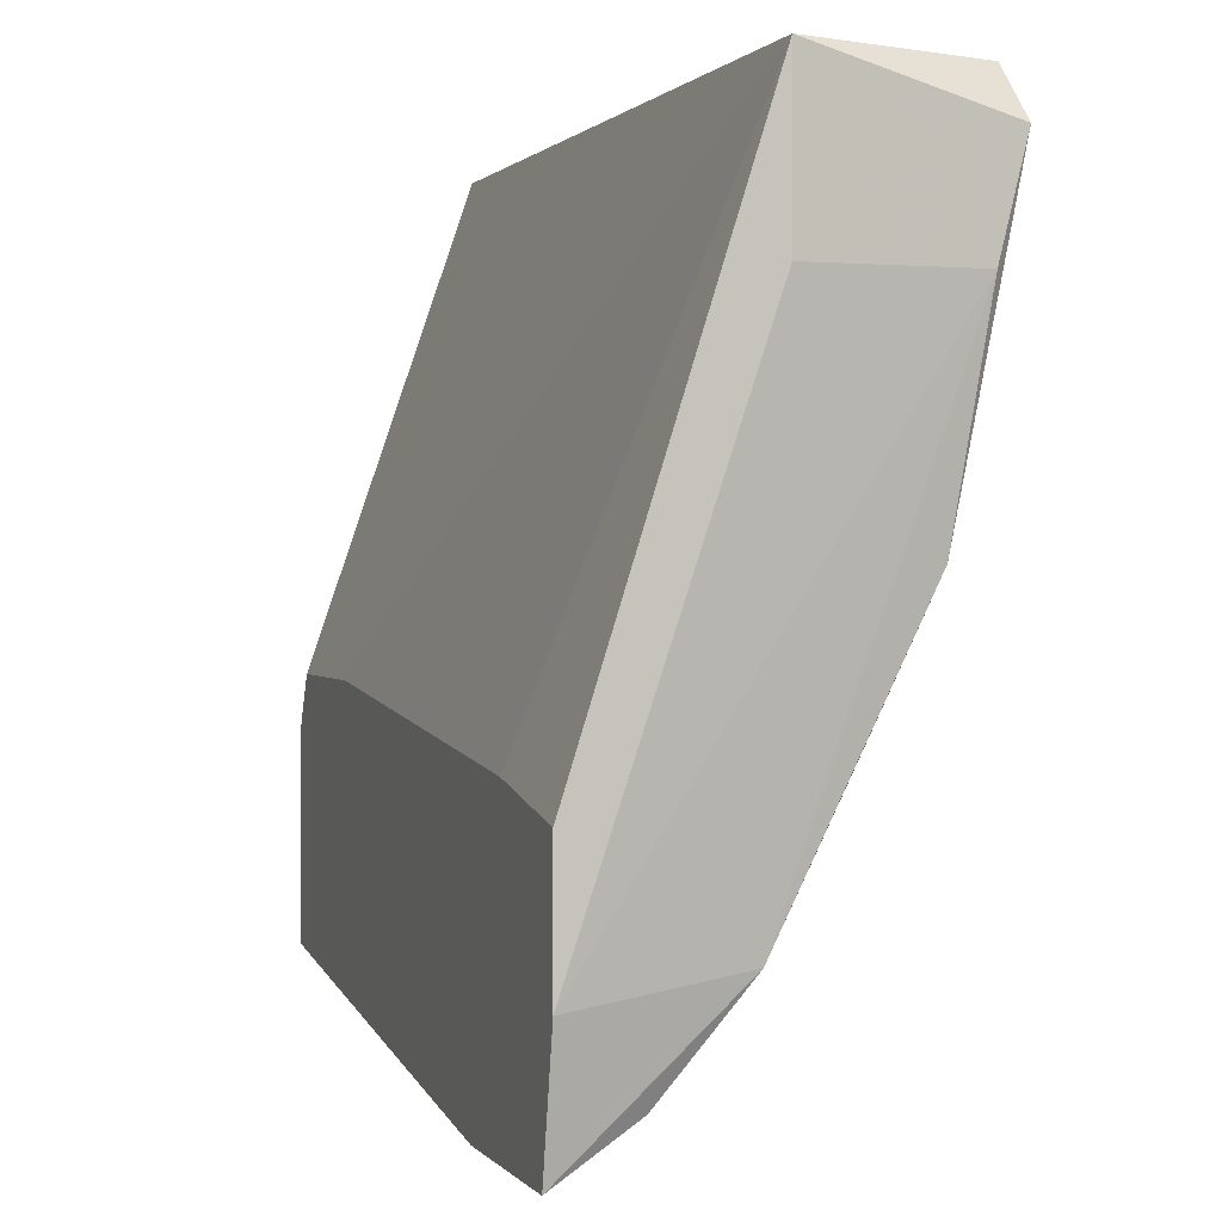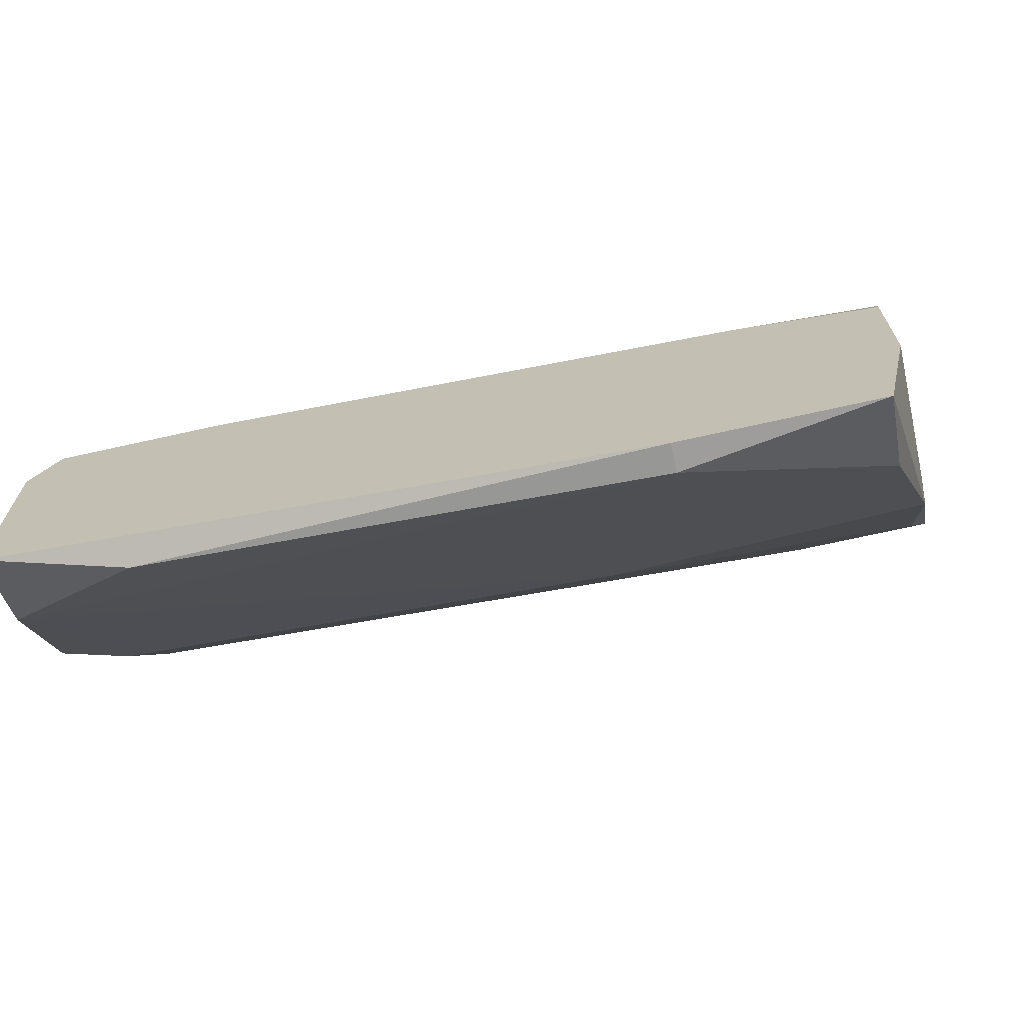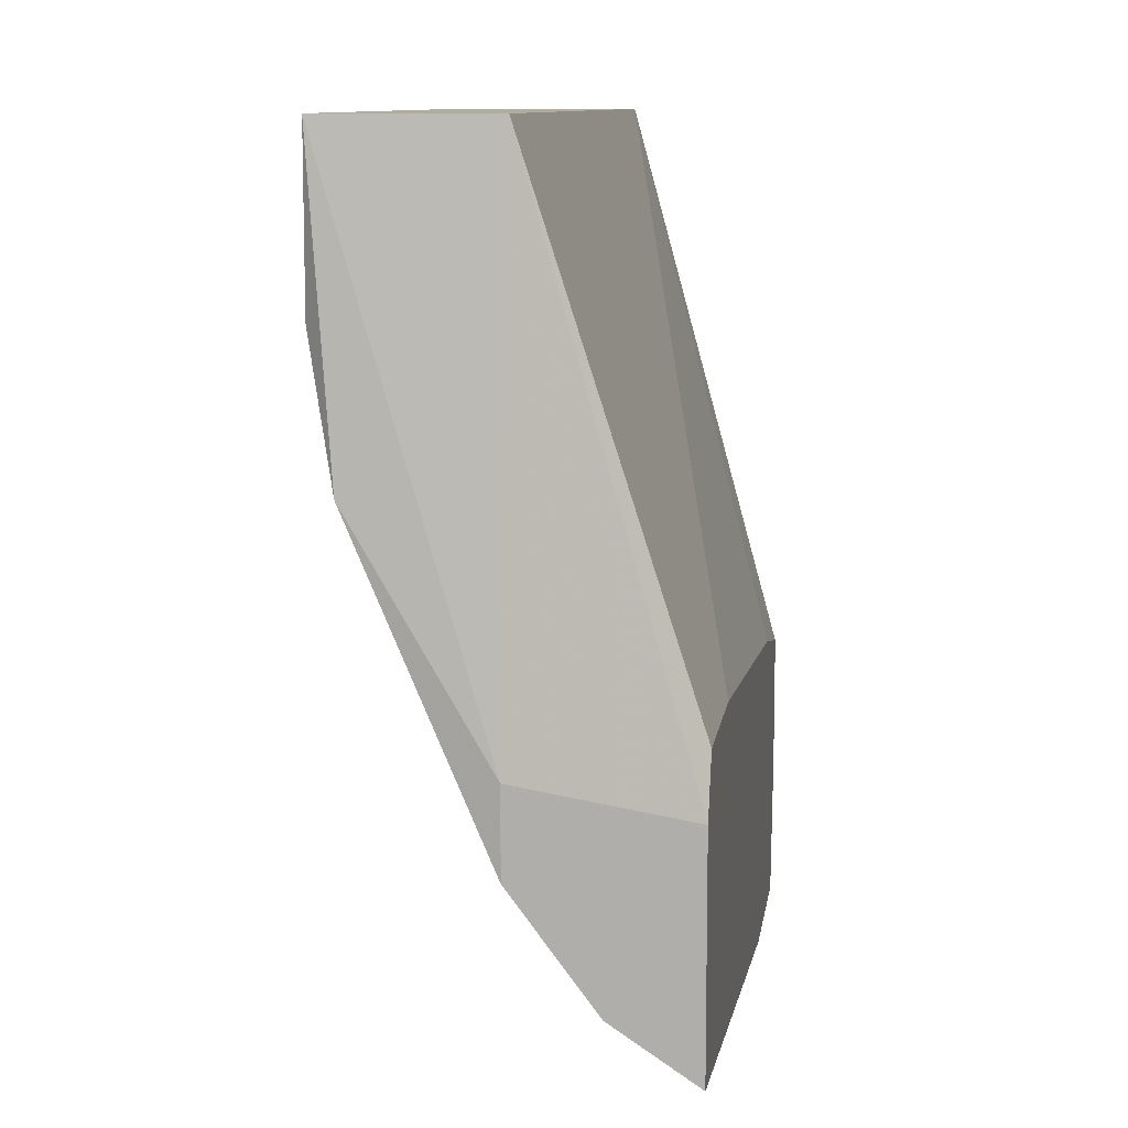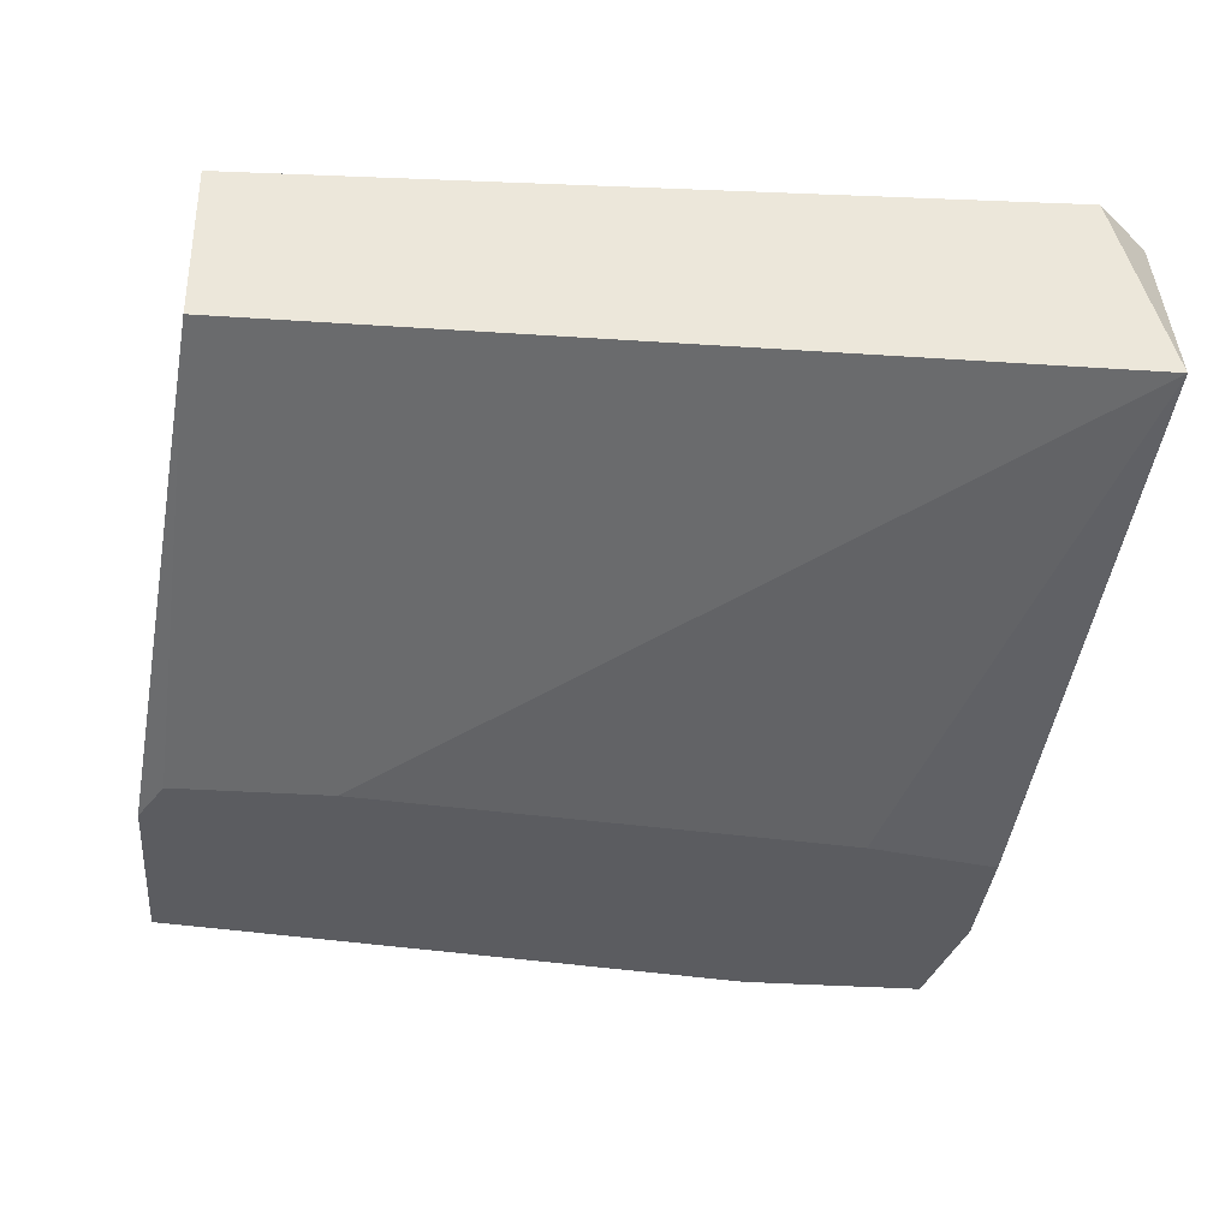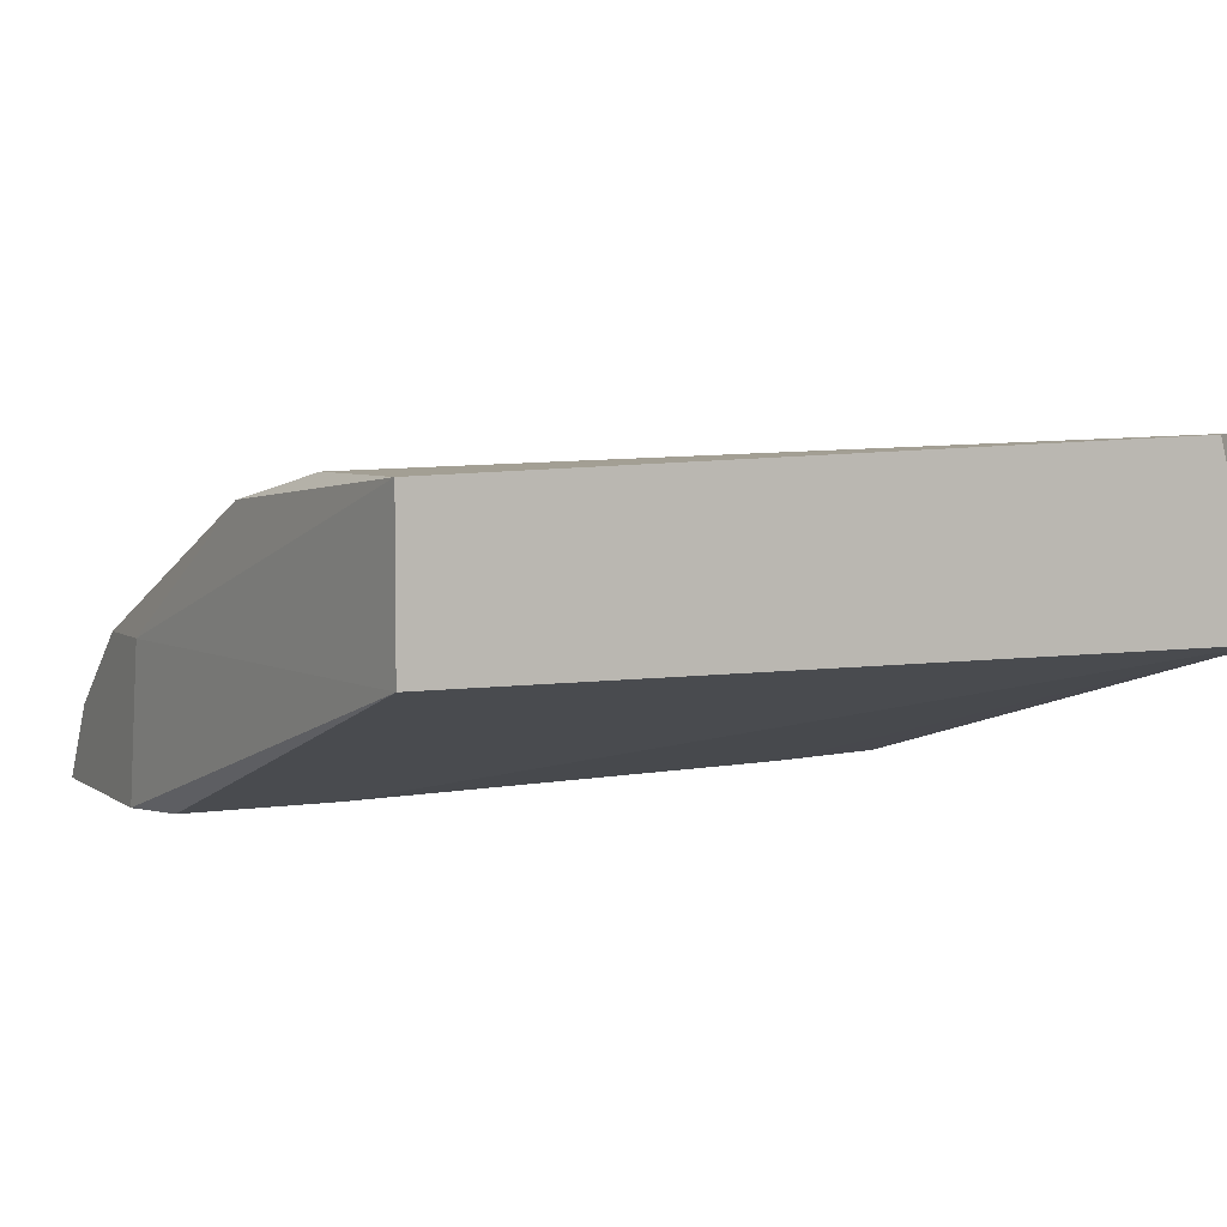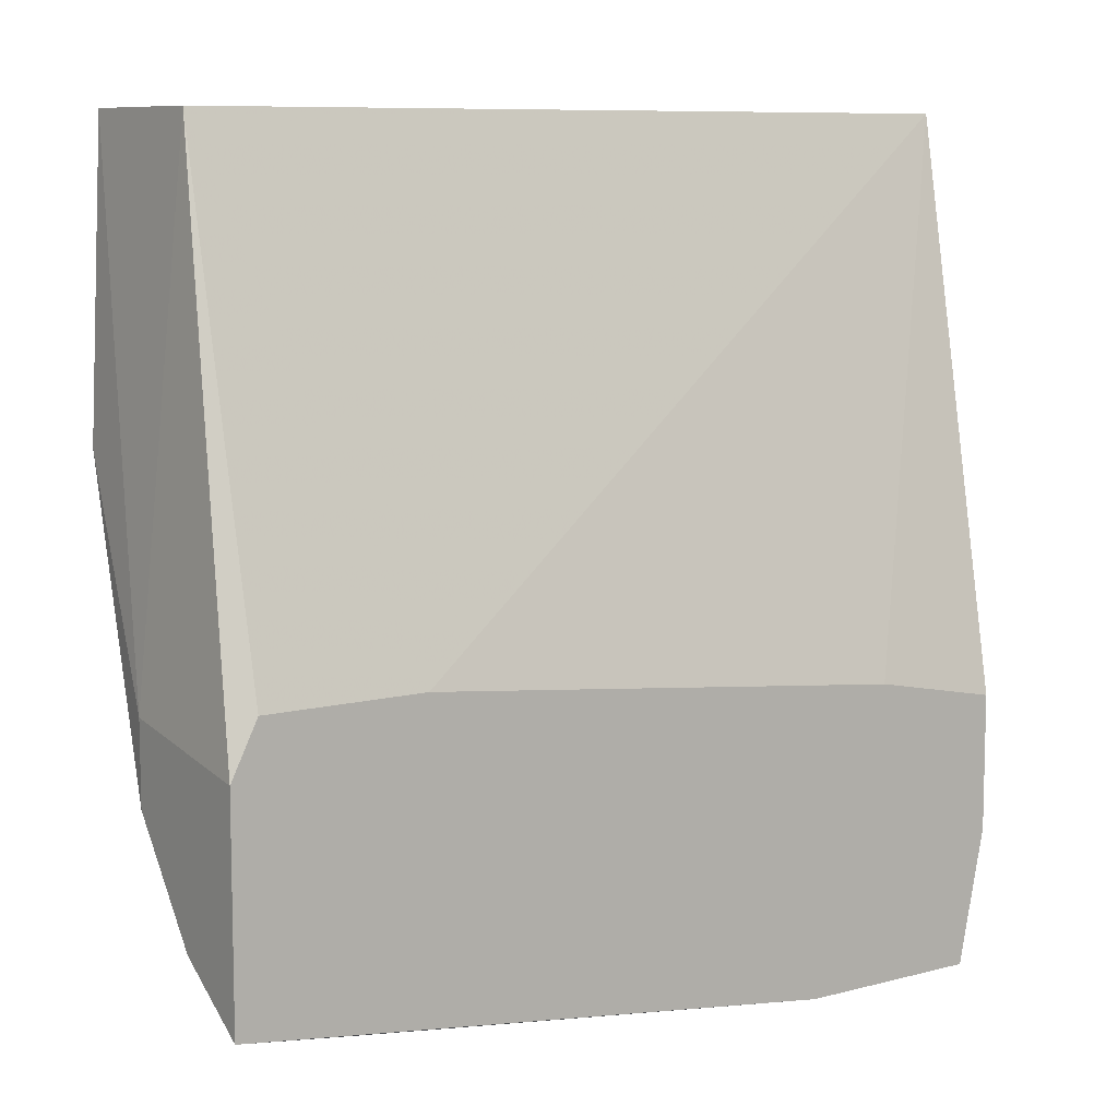
<metadata>
{"format":"obj","ext":"obj","renderer":"f3d","projection":"perspective","resolution":1024,"background":"white","views":[{"elev":0.9,"azim":-108.6,"up":"+Y"},{"elev":-70.5,"azim":-167.4,"up":"+Y"},{"elev":10.1,"azim":98.1,"up":"+Y"},{"elev":-34.7,"azim":174.9,"up":"+Z"},{"elev":4.8,"azim":153.5,"up":"+Z"},{"elev":8.9,"azim":144.9,"up":"+Y"}]}
</metadata>
<code>
v -0.002263 -0.04417 0.02686
v -0.002263 -0.04417 0.02603
v 0.01503 -0.02358 0.03592
v 0.01503 -0.03593 0.03179
v 0.01503 -0.01864 0.03097
v 0.01503 -0.01864 0.03592
v 0.01091 -0.03346 0.02603
v -0.008852 -0.03429 0.03344
v -0.008852 -0.03593 0.02603
v -0.008852 -0.04005 0.02603
v -0.008852 -0.01864 0.03674
v -0.008852 -0.03923 0.03097
v 0.01668 -0.03429 0.03097
v 0.01668 -0.0417 0.02603
v 0.01668 -0.03676 0.03097
v 0.01668 -0.04005 0.0285
v 0.01668 -0.03511 0.02603
v 0.01256 -0.04252 0.02686
v -0.005557 -0.02605 0.03592
v -0.005557 -0.03017 0.03509
v 0.01586 -0.03346 0.02603
v 0.01586 -0.0277 0.03509
v -0.004735 -0.03511 0.02603
v 0.000209 -0.03758 0.03179
v -0.008029 -0.04252 0.0285
v -0.008029 -0.04417 0.02603
v -0.0105 -0.02358 0.03097
v -0.0105 -0.02358 0.03592
v -0.0105 -0.02029 0.03674
v -0.0105 -0.01864 0.03097
v -0.009677 -0.03017 0.03509
f 18 1 2
f 30 6 5
f 9 17 14
f 9 14 26
f 30 5 7
f 17 9 7
f 6 3 22
f 26 25 12
f 3 6 11
f 6 30 11
f 30 29 11
f 29 3 11
f 12 25 24
f 29 30 27
f 30 9 27
f 14 17 15
f 22 4 15
f 25 26 1
f 24 25 1
f 4 22 20
f 24 4 20
f 9 26 10
f 26 12 10
f 27 9 10
f 3 29 19
f 29 31 19
f 22 3 19
f 31 20 19
f 20 22 19
f 5 17 21
f 17 7 21
f 7 5 21
f 18 14 16
f 4 24 16
f 14 15 16
f 15 4 16
f 1 18 16
f 24 1 16
f 31 29 28
f 12 31 28
f 29 27 28
f 10 12 28
f 27 10 28
f 9 30 23
f 30 7 23
f 7 9 23
f 5 6 13
f 17 5 13
f 6 22 13
f 15 17 13
f 22 15 13
f 31 12 8
f 12 24 8
f 20 31 8
f 24 20 8
f 26 14 2
f 14 18 2
f 1 26 2

</code>
